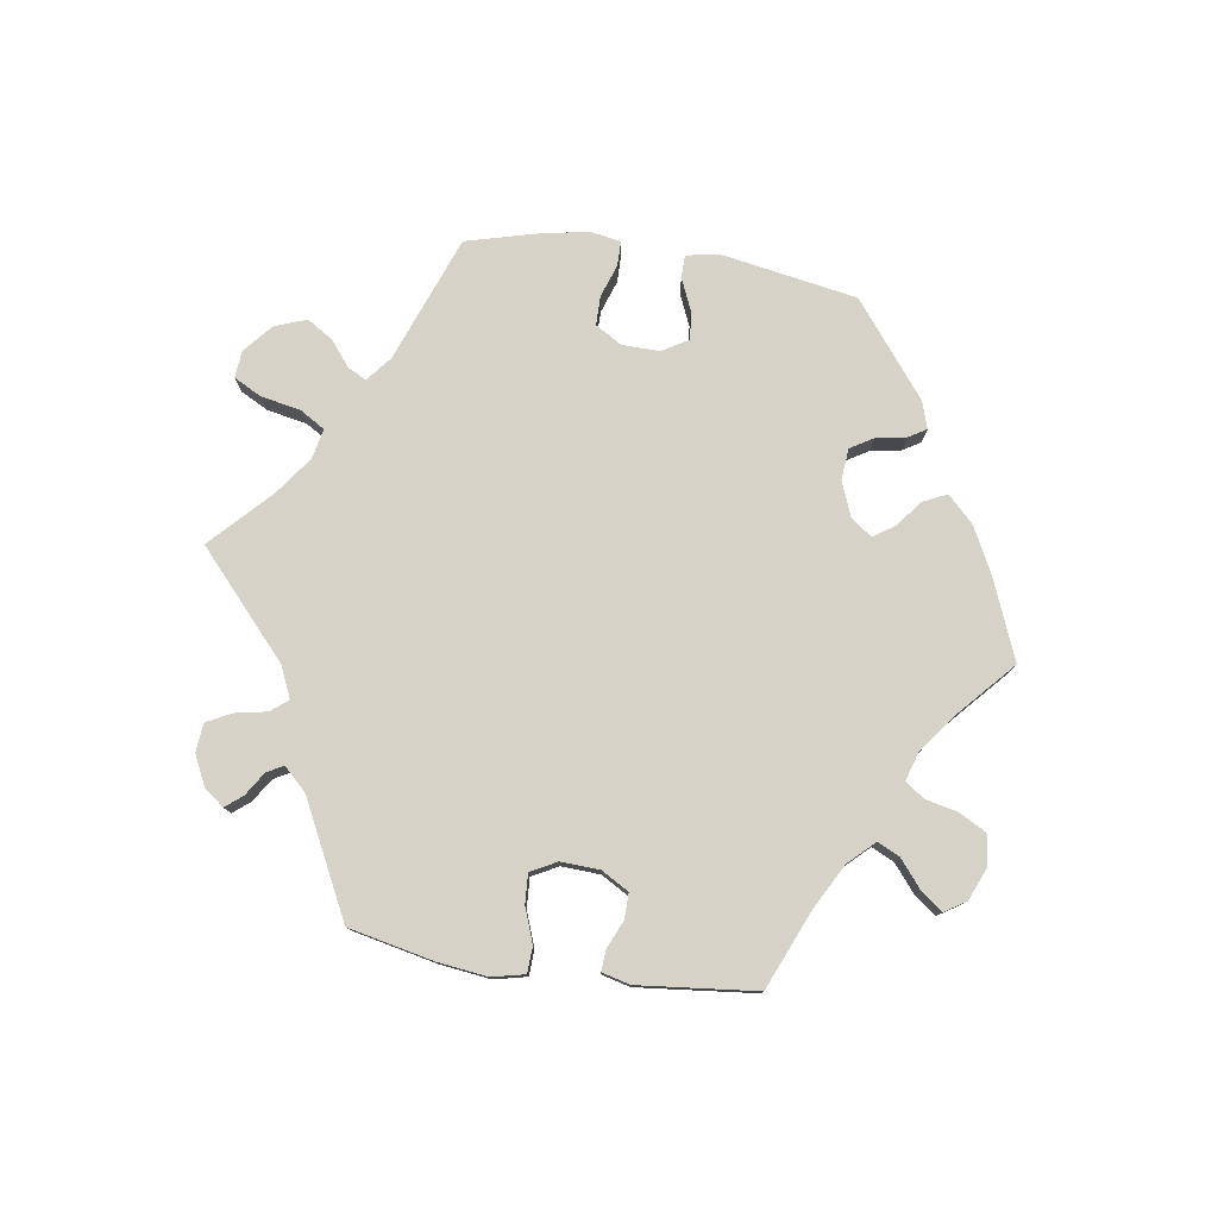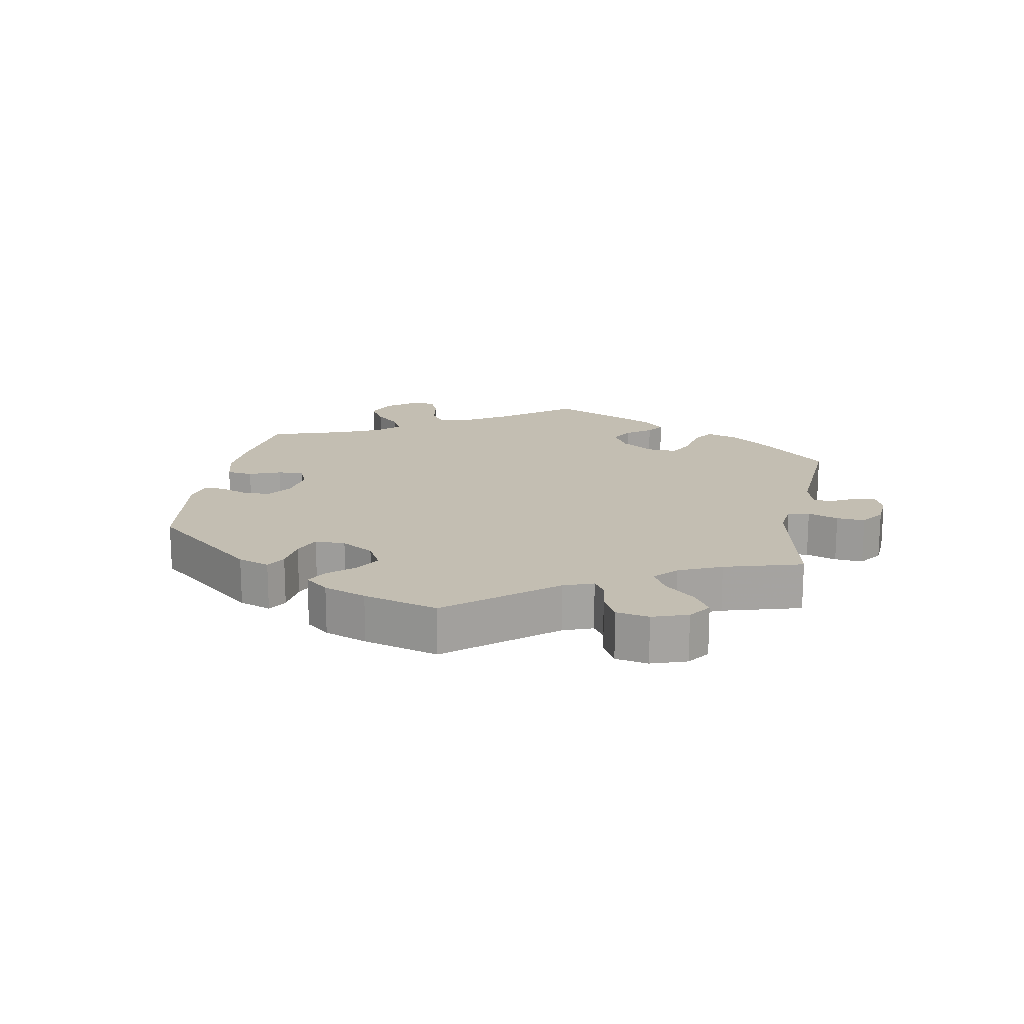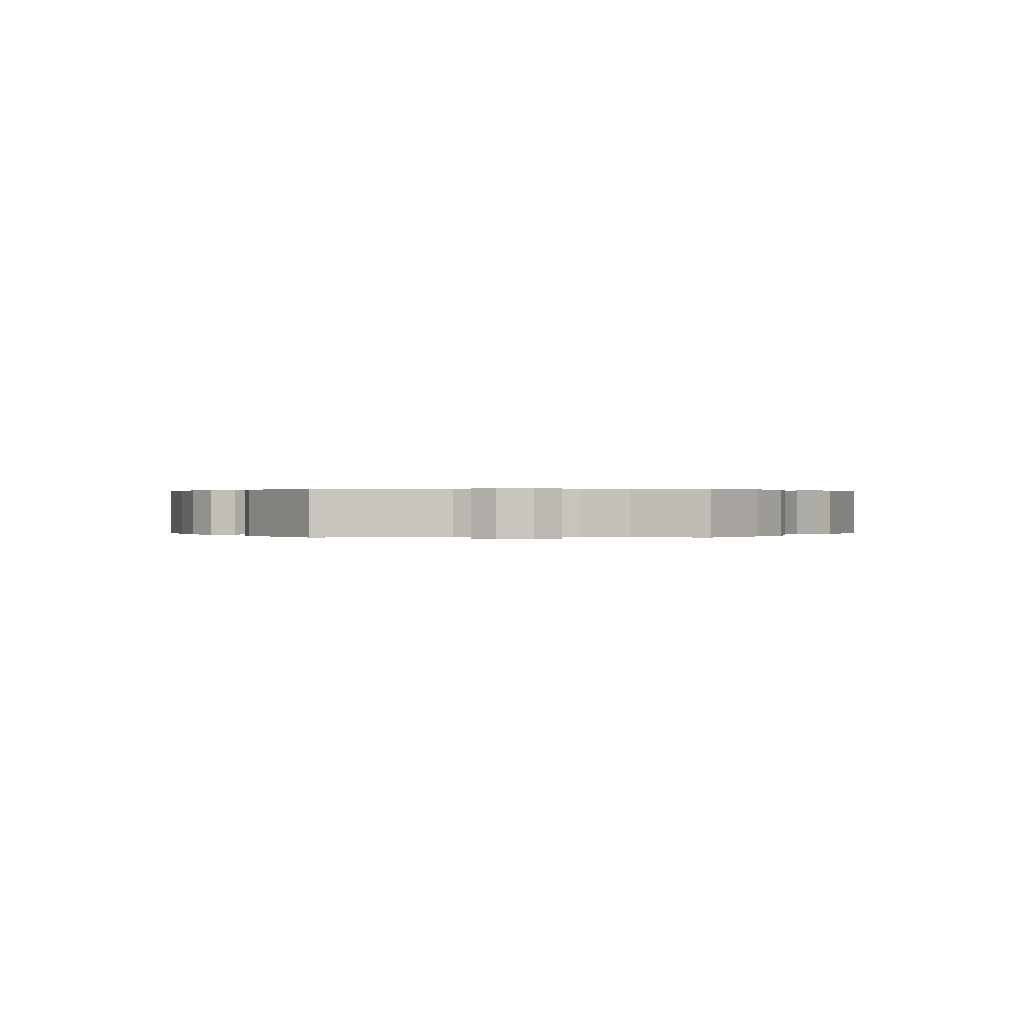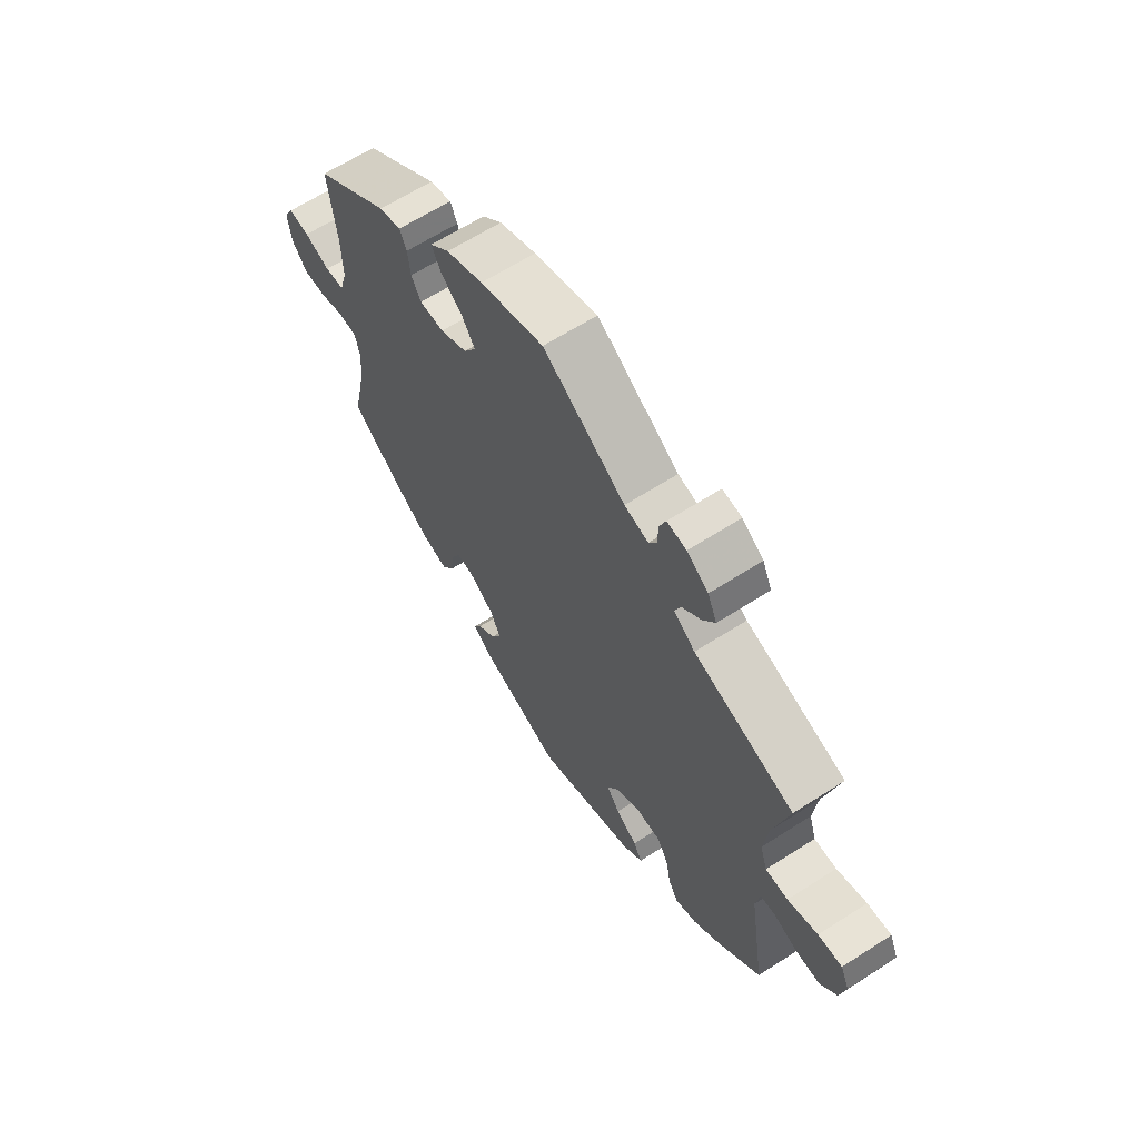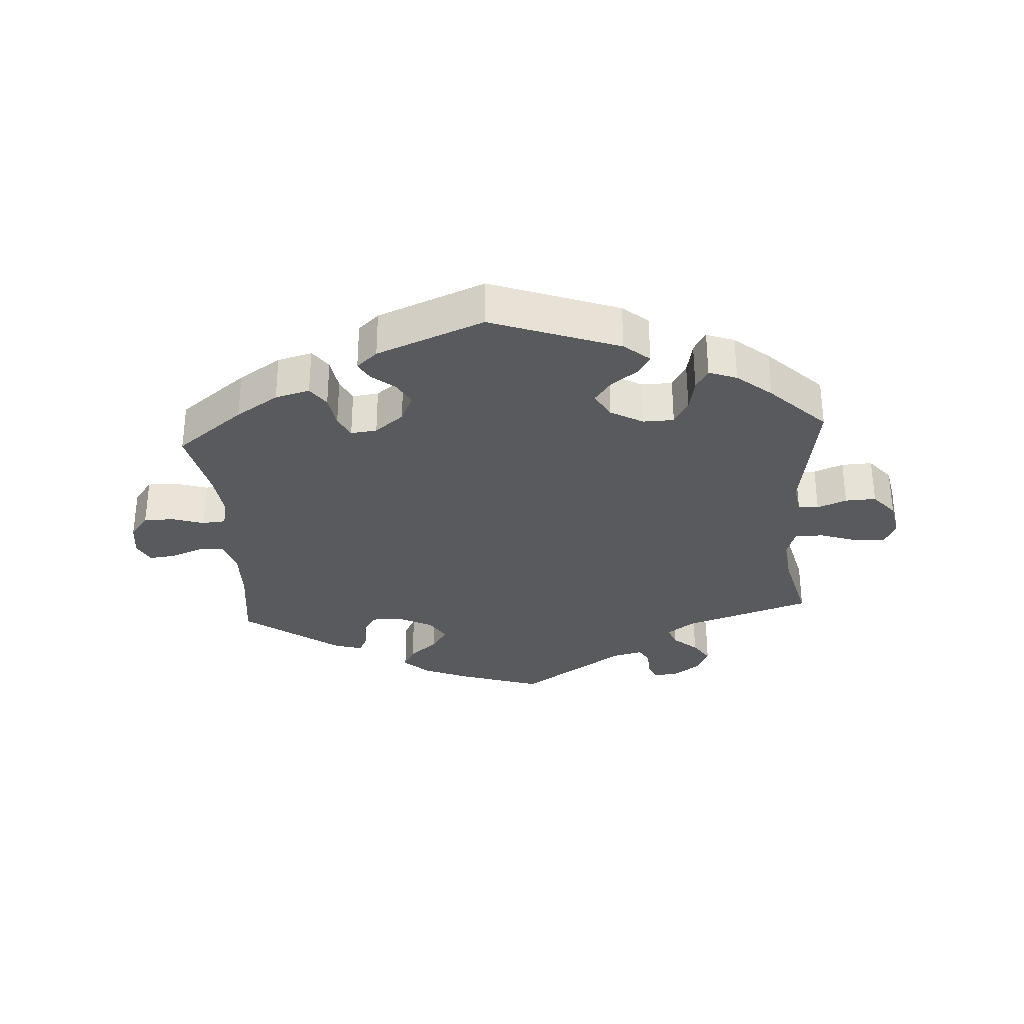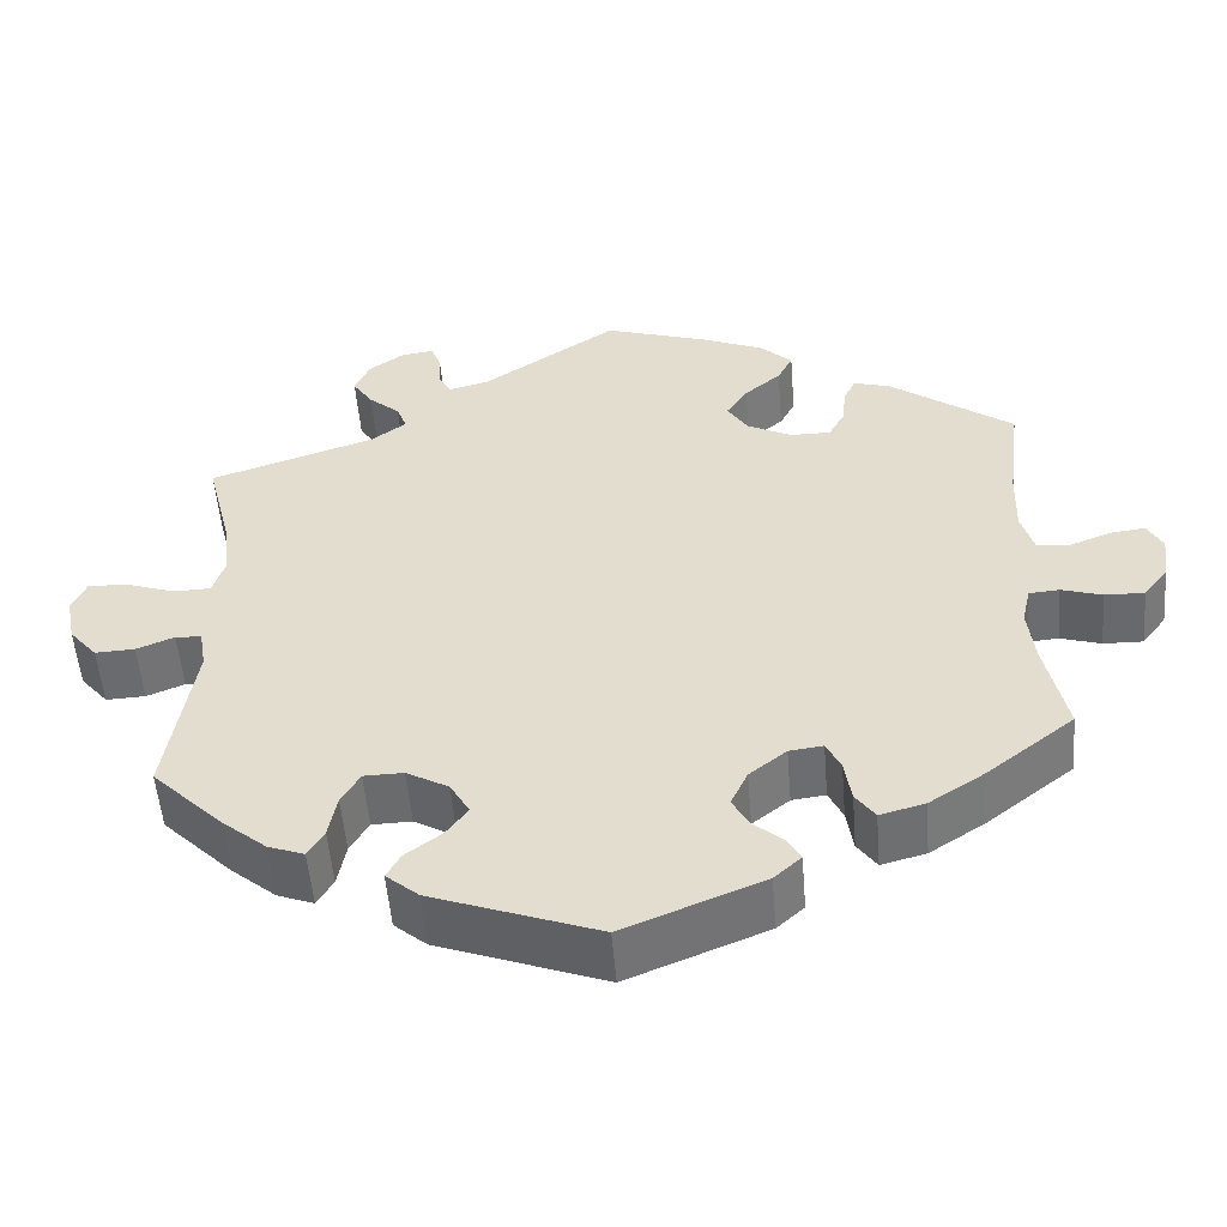
<metadata>
{"format":"obj","ext":"obj","renderer":"f3d","projection":"perspective","resolution":1024,"background":"white","views":[{"elev":78.4,"azim":38.5,"up":"+Y"},{"elev":17.3,"azim":-109.4,"up":"+Y"},{"elev":0.2,"azim":90.3,"up":"+Y"},{"elev":63.7,"azim":-123.0,"up":"+Z"},{"elev":-31.6,"azim":-176.2,"up":"+Y"},{"elev":-53.0,"azim":4.6,"up":"+Z"}]}
</metadata>
<code>
v 0.124 0.07 0.538
v 0.196 0.07 0.508
v 0.234 0.07 0.473
v 0.216 0.07 0.438
v 0.173 0.07 0.402
v 0.148 0.07 0.364
v 0.172 0.07 0.326
v 0.225 0.07 0.299
v 0.273 0.07 0.299
v 0.292 0.07 0.333
v 0.297 0.07 0.379
v 0.311 0.07 0.408
v 0.354 0.07 0.396
v 0.501 0.07 0.29
v 0.485 0.07 0.161
v 0.483 0.07 0.083
v 0.498 0.07 0.032
v 0.536 0.07 0.029
v 0.586 0.07 0.048
v 0.627 0.07 0.053
v 0.645 0.07 0.019
v 0.638 0.07 -0.034
v 0.609 0.07 -0.072
v 0.562 0.07 -0.071
v 0.514 0.07 -0.056
v 0.478 0.07 -0.059
v 0.468 0.07 -0.104
v 0.476 0.07 -0.173
v 0.501 0.07 -0.288
v 0.397 0.07 -0.369
v 0.332 0.07 -0.411
v 0.279 0.07 -0.425
v 0.256 0.07 -0.393
v 0.248 0.07 -0.342
v 0.231 0.07 -0.307
v 0.191 0.07 -0.312
v 0.147 0.07 -0.347
v 0.127 0.07 -0.39
v 0.147 0.07 -0.426
v 0.183 0.07 -0.456
v 0.198 0.07 -0.483
v 0.166 0.07 -0.512
v 0.001 0.07 -0.578
v -0.196 0.07 -0.506
v -0.235 0.07 -0.473
v -0.218 0.07 -0.443
v -0.176 0.07 -0.412
v -0.15 0.07 -0.377
v -0.173 0.07 -0.337
v -0.223 0.07 -0.309
v -0.27 0.07 -0.31
v -0.292 0.07 -0.348
v -0.302 0.07 -0.4
v -0.321 0.07 -0.432
v -0.364 0.07 -0.416
v -0.417 0.07 -0.372
v -0.501 0.07 -0.289
v -0.469 0.07 -0.088
v -0.477 0.07 -0.04
v -0.508 0.07 -0.038
v -0.553 0.07 -0.056
v -0.6 0.07 -0.058
v -0.633 0.07 -0.019
v -0.644 0.07 0.037
v -0.627 0.07 0.075
v -0.58 0.07 0.073
v -0.521 0.07 0.053
v -0.477 0.07 0.054
v -0.463 0.07 0.098
v -0.471 0.07 0.169
v -0.501 0.07 0.289
v -0.305 0.07 0.353
v -0.263 0.07 0.384
v -0.275 0.07 0.415
v -0.312 0.07 0.447
v -0.336 0.07 0.483
v -0.318 0.07 0.523
v -0.276 0.07 0.552
v -0.238 0.07 0.557
v -0.226 0.07 0.526
v -0.224 0.07 0.484
v -0.209 0.07 0.459
v -0.162 0.07 0.471
v -0.001 0.07 0.578
v 0.124 0 0.538
v 0.196 0 0.508
v 0.234 0 0.473
v 0.216 0 0.438
v 0.173 0 0.402
v 0.148 0 0.364
v 0.172 0 0.326
v 0.225 0 0.299
v 0.273 0 0.299
v 0.292 0 0.333
v 0.297 0 0.379
v 0.311 0 0.408
v 0.354 0 0.396
v 0.501 0 0.29
v 0.485 0 0.161
v 0.483 0 0.083
v 0.498 0 0.032
v 0.536 0 0.029
v 0.586 0 0.048
v 0.627 0 0.053
v 0.645 0 0.019
v 0.638 0 -0.034
v 0.609 0 -0.072
v 0.562 0 -0.071
v 0.514 0 -0.056
v 0.478 0 -0.059
v 0.468 0 -0.104
v 0.476 0 -0.173
v 0.501 0 -0.288
v 0.397 0 -0.369
v 0.332 0 -0.411
v 0.279 0 -0.425
v 0.256 0 -0.393
v 0.248 0 -0.342
v 0.231 0 -0.307
v 0.191 0 -0.312
v 0.147 0 -0.347
v 0.127 0 -0.39
v 0.147 0 -0.426
v 0.183 0 -0.456
v 0.198 0 -0.483
v 0.166 0 -0.512
v 0.001 0 -0.578
v -0.196 0 -0.506
v -0.235 0 -0.473
v -0.218 0 -0.443
v -0.176 0 -0.412
v -0.15 0 -0.377
v -0.173 0 -0.337
v -0.223 0 -0.309
v -0.27 0 -0.31
v -0.292 0 -0.348
v -0.302 0 -0.4
v -0.321 0 -0.432
v -0.364 0 -0.416
v -0.417 0 -0.372
v -0.501 0 -0.289
v -0.469 0 -0.088
v -0.477 0 -0.04
v -0.508 0 -0.038
v -0.553 0 -0.056
v -0.6 0 -0.058
v -0.633 0 -0.019
v -0.644 0 0.037
v -0.627 0 0.075
v -0.58 0 0.073
v -0.521 0 0.053
v -0.477 0 0.054
v -0.463 0 0.098
v -0.471 0 0.169
v -0.501 0 0.289
v -0.305 0 0.353
v -0.263 0 0.384
v -0.275 0 0.415
v -0.312 0 0.447
v -0.336 0 0.483
v -0.318 0 0.523
v -0.276 0 0.552
v -0.238 0 0.557
v -0.226 0 0.526
v -0.224 0 0.484
v -0.209 0 0.459
v -0.162 0 0.471
v -0.001 0 0.578
f 83 84 1 2
f 82 83 2 3
f 78 79 80 81
f 78 81 82
f 77 78 82
f 74 75 76 77
f 74 77 82
f 73 74 82 3
f 70 71 72
f 69 70 72 73
f 68 69 73 3
f 64 65 66 67
f 64 67 68
f 63 64 68
f 60 61 62 63
f 59 60 63 68
f 58 59 68 3
f 52 53 54 55
f 51 52 55 56
f 44 45 46 47
f 44 47 48
f 43 44 48
f 42 43 48 49
f 39 40 41 42
f 38 39 42 49
f 31 32 33 34
f 31 34 35
f 28 29 30 31
f 27 28 31 35
f 26 27 35 36
f 22 23 24 25
f 22 25 26
f 21 22 26
f 18 19 20 21
f 17 18 21 26
f 16 17 26 36
f 12 13 14 15
f 10 11 12 15
f 9 10 15 16
f 8 9 16 36
f 58 3 4 5
f 58 5 6
f 51 56 57 58
f 50 51 58 6
f 37 38 49 50
f 37 50 6 7
f 7 8 36 37
f 86 85 168 167
f 87 86 167 166
f 165 164 163 162
f 166 165 162
f 166 162 161
f 161 160 159 158
f 166 161 158
f 87 166 158 157
f 156 155 154
f 157 156 154 153
f 87 157 153 152
f 151 150 149 148
f 152 151 148
f 152 148 147
f 147 146 145 144
f 152 147 144 143
f 87 152 143 142
f 139 138 137 136
f 140 139 136 135
f 131 130 129 128
f 132 131 128
f 132 128 127
f 133 132 127 126
f 126 125 124 123
f 133 126 123 122
f 118 117 116 115
f 119 118 115
f 115 114 113 112
f 119 115 112 111
f 120 119 111 110
f 109 108 107 106
f 110 109 106
f 110 106 105
f 105 104 103 102
f 110 105 102 101
f 120 110 101 100
f 99 98 97 96
f 99 96 95 94
f 100 99 94 93
f 120 100 93 92
f 89 88 87 142
f 90 89 142
f 142 141 140 135
f 90 142 135 134
f 134 133 122 121
f 91 90 134 121
f 121 120 92 91
f 1 85 86 2
f 2 86 87 3
f 3 87 88 4
f 4 88 89 5
f 5 89 90 6
f 6 90 91 7
f 7 91 92 8
f 8 92 93 9
f 9 93 94 10
f 10 94 95 11
f 11 95 96 12
f 12 96 97 13
f 13 97 98 14
f 14 98 99 15
f 15 99 100 16
f 16 100 101 17
f 17 101 102 18
f 18 102 103 19
f 19 103 104 20
f 20 104 105 21
f 21 105 106 22
f 22 106 107 23
f 23 107 108 24
f 24 108 109 25
f 25 109 110 26
f 26 110 111 27
f 27 111 112 28
f 28 112 113 29
f 29 113 114 30
f 30 114 115 31
f 31 115 116 32
f 32 116 117 33
f 33 117 118 34
f 34 118 119 35
f 35 119 120 36
f 36 120 121 37
f 37 121 122 38
f 38 122 123 39
f 39 123 124 40
f 40 124 125 41
f 41 125 126 42
f 42 126 127 43
f 43 127 128 44
f 44 128 129 45
f 45 129 130 46
f 46 130 131 47
f 47 131 132 48
f 48 132 133 49
f 49 133 134 50
f 50 134 135 51
f 51 135 136 52
f 52 136 137 53
f 53 137 138 54
f 54 138 139 55
f 55 139 140 56
f 56 140 141 57
f 57 141 142 58
f 58 142 143 59
f 59 143 144 60
f 60 144 145 61
f 61 145 146 62
f 62 146 147 63
f 63 147 148 64
f 64 148 149 65
f 65 149 150 66
f 66 150 151 67
f 67 151 152 68
f 68 152 153 69
f 69 153 154 70
f 70 154 155 71
f 71 155 156 72
f 72 156 157 73
f 73 157 158 74
f 74 158 159 75
f 75 159 160 76
f 76 160 161 77
f 77 161 162 78
f 78 162 163 79
f 79 163 164 80
f 80 164 165 81
f 81 165 166 82
f 82 166 167 83
f 83 167 168 84
f 84 168 85 1

</code>
